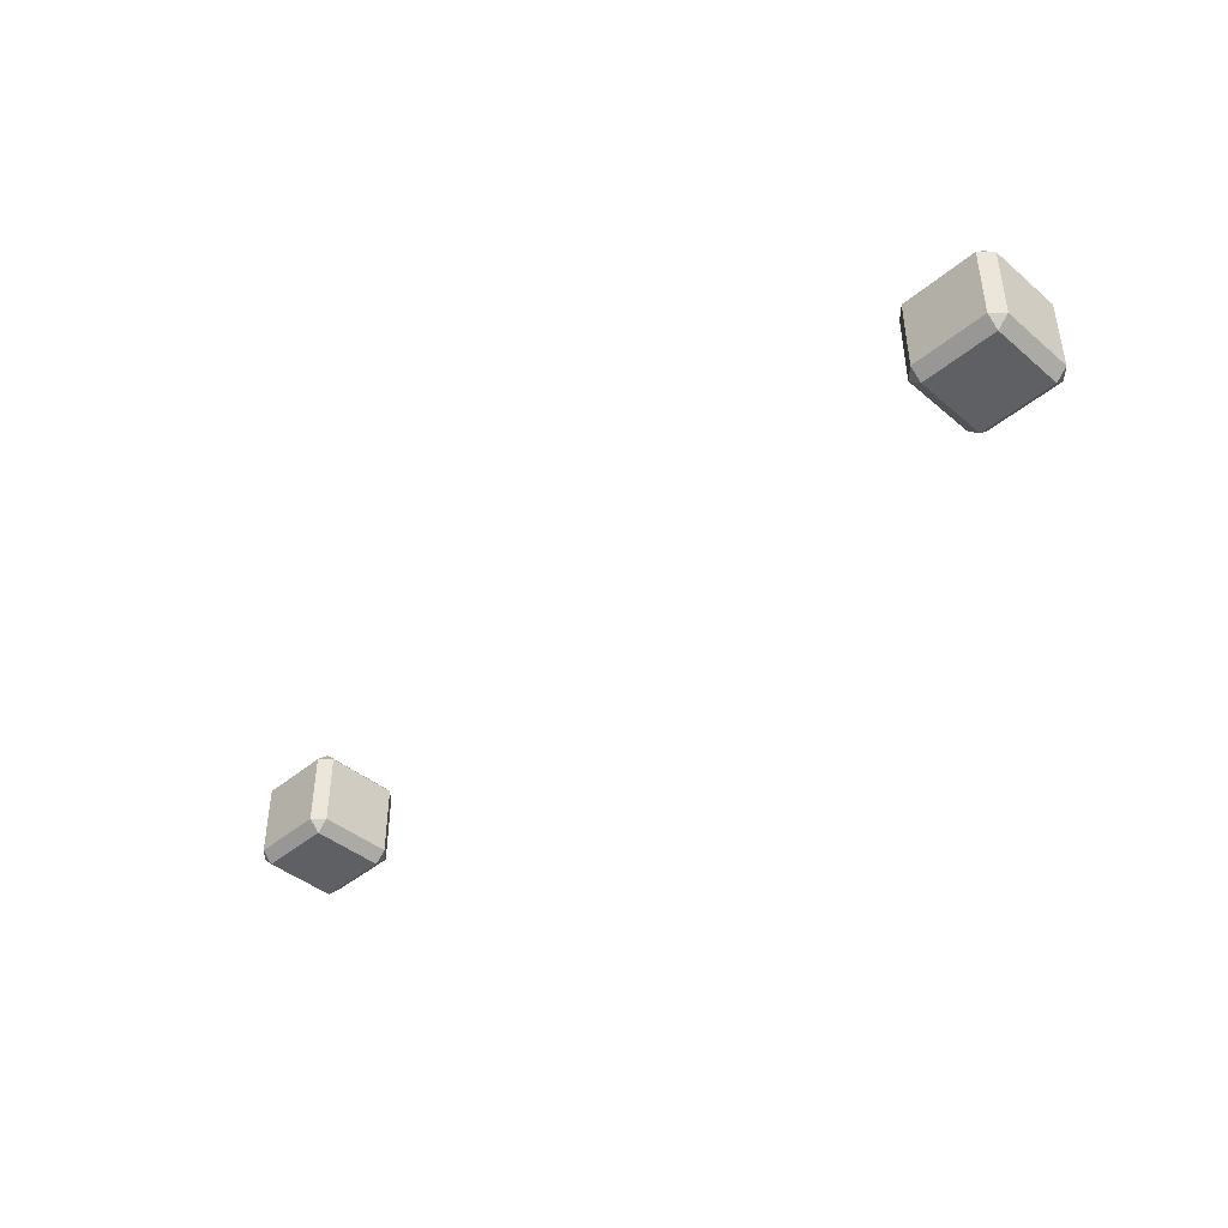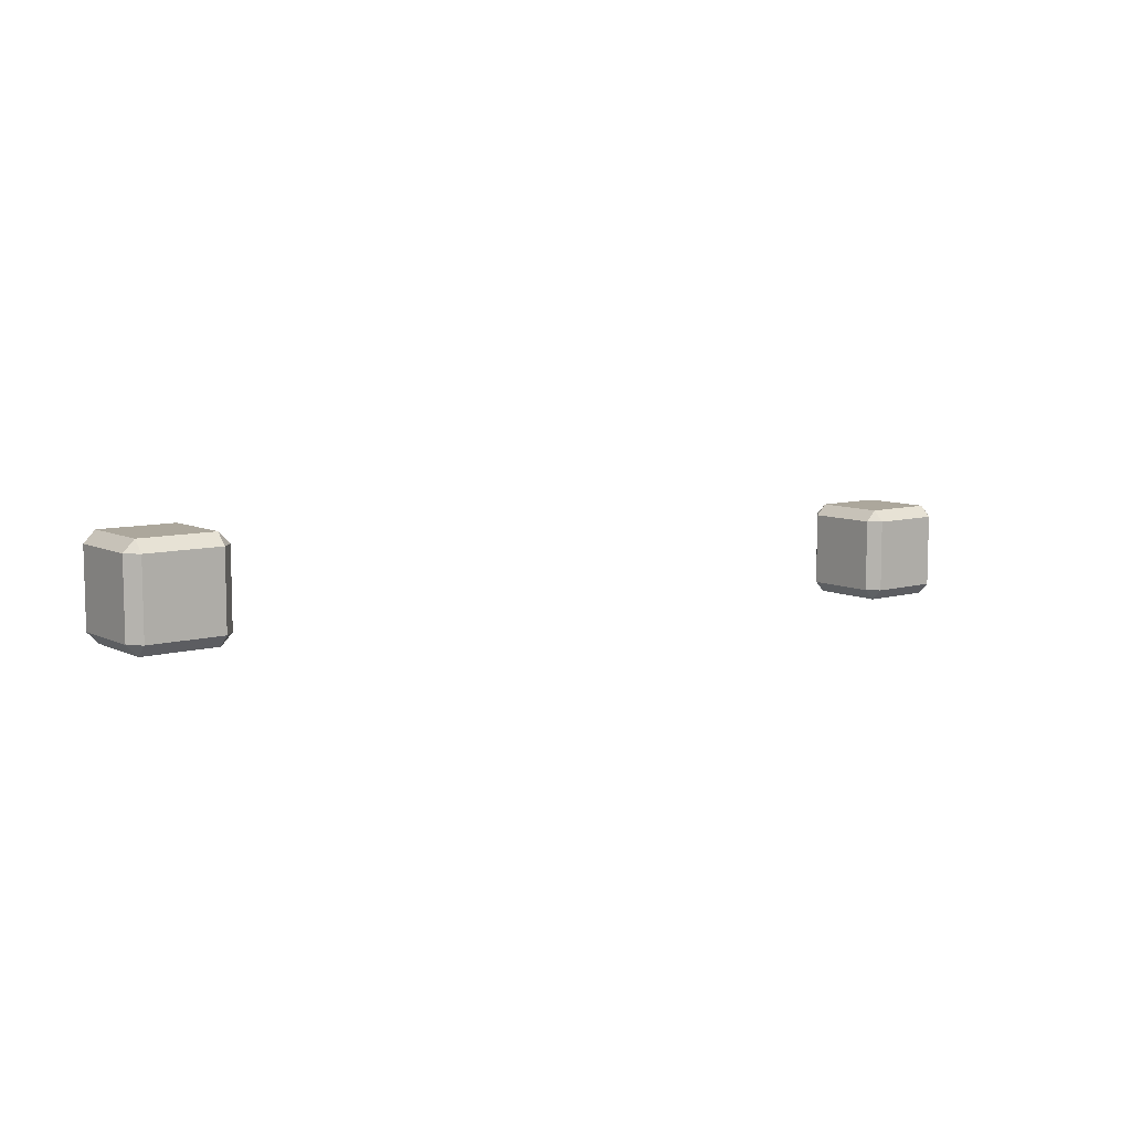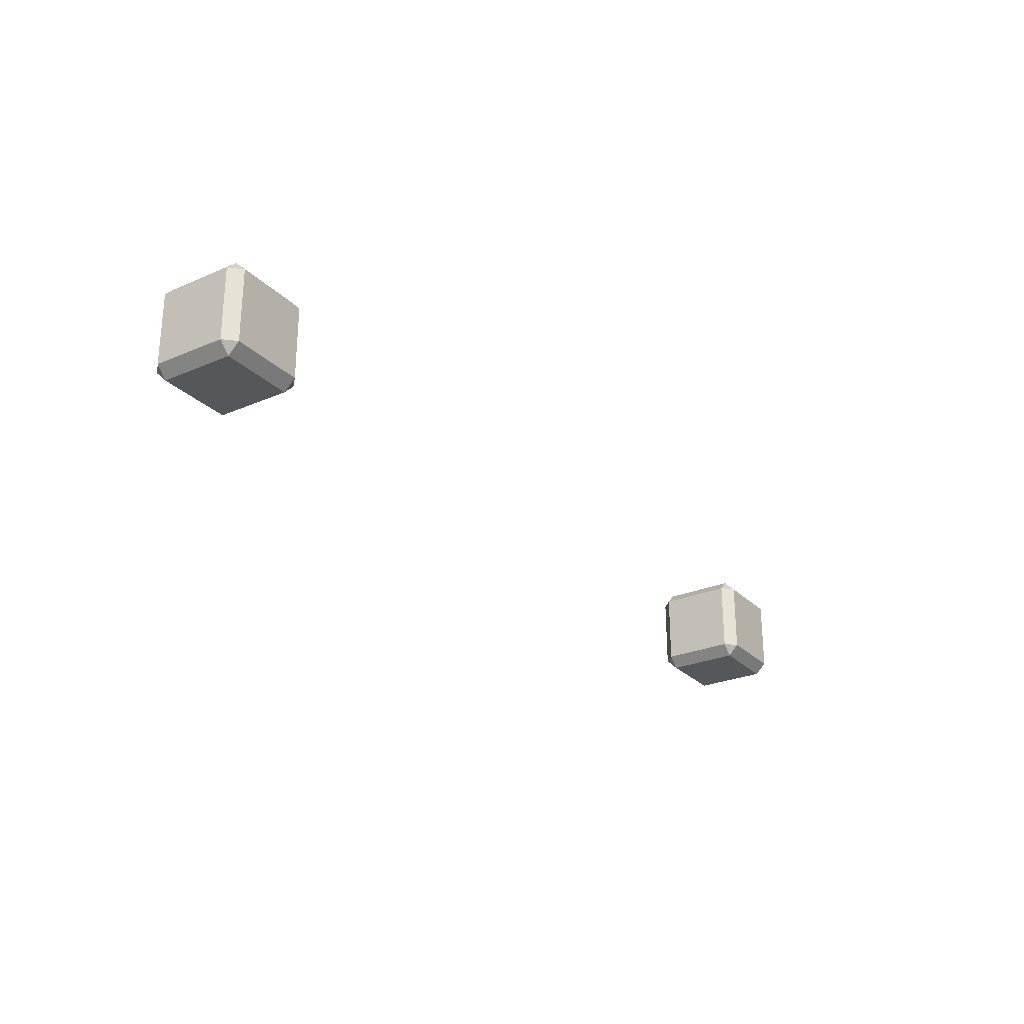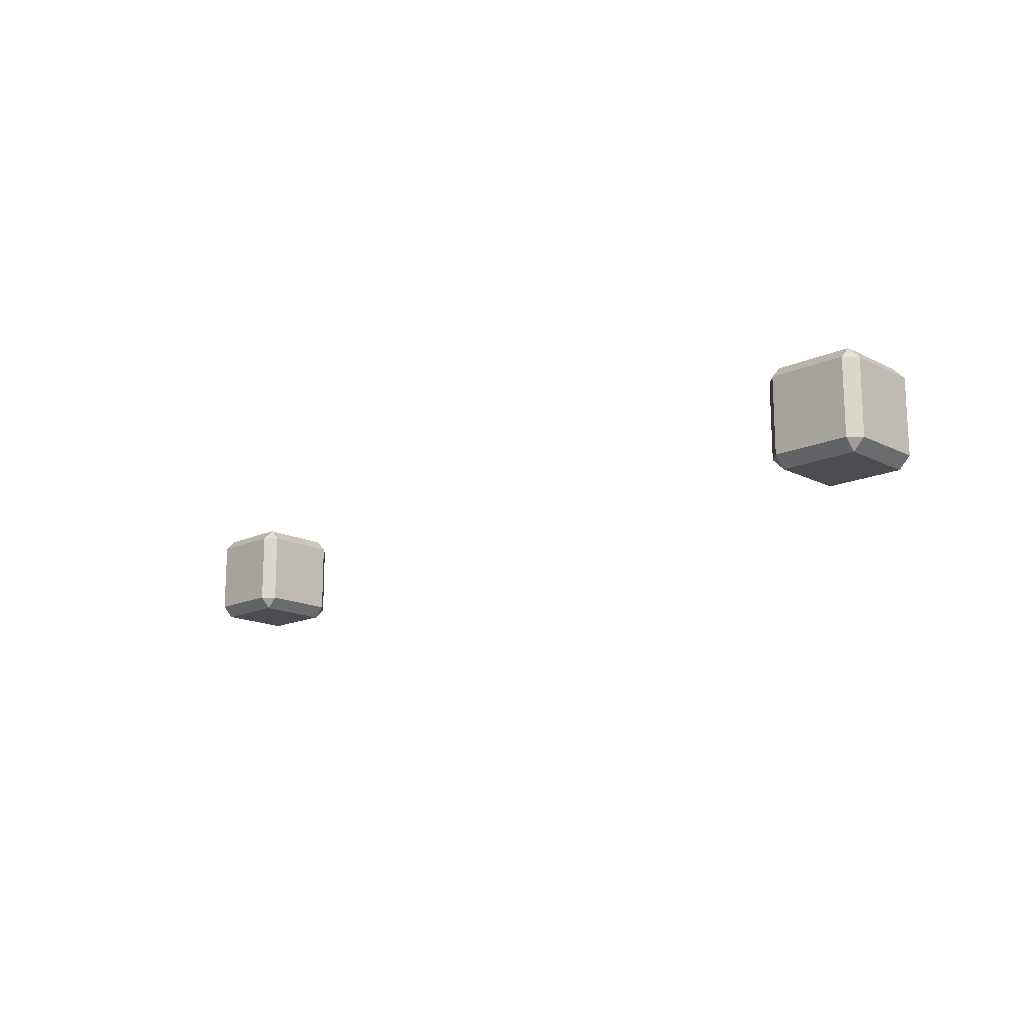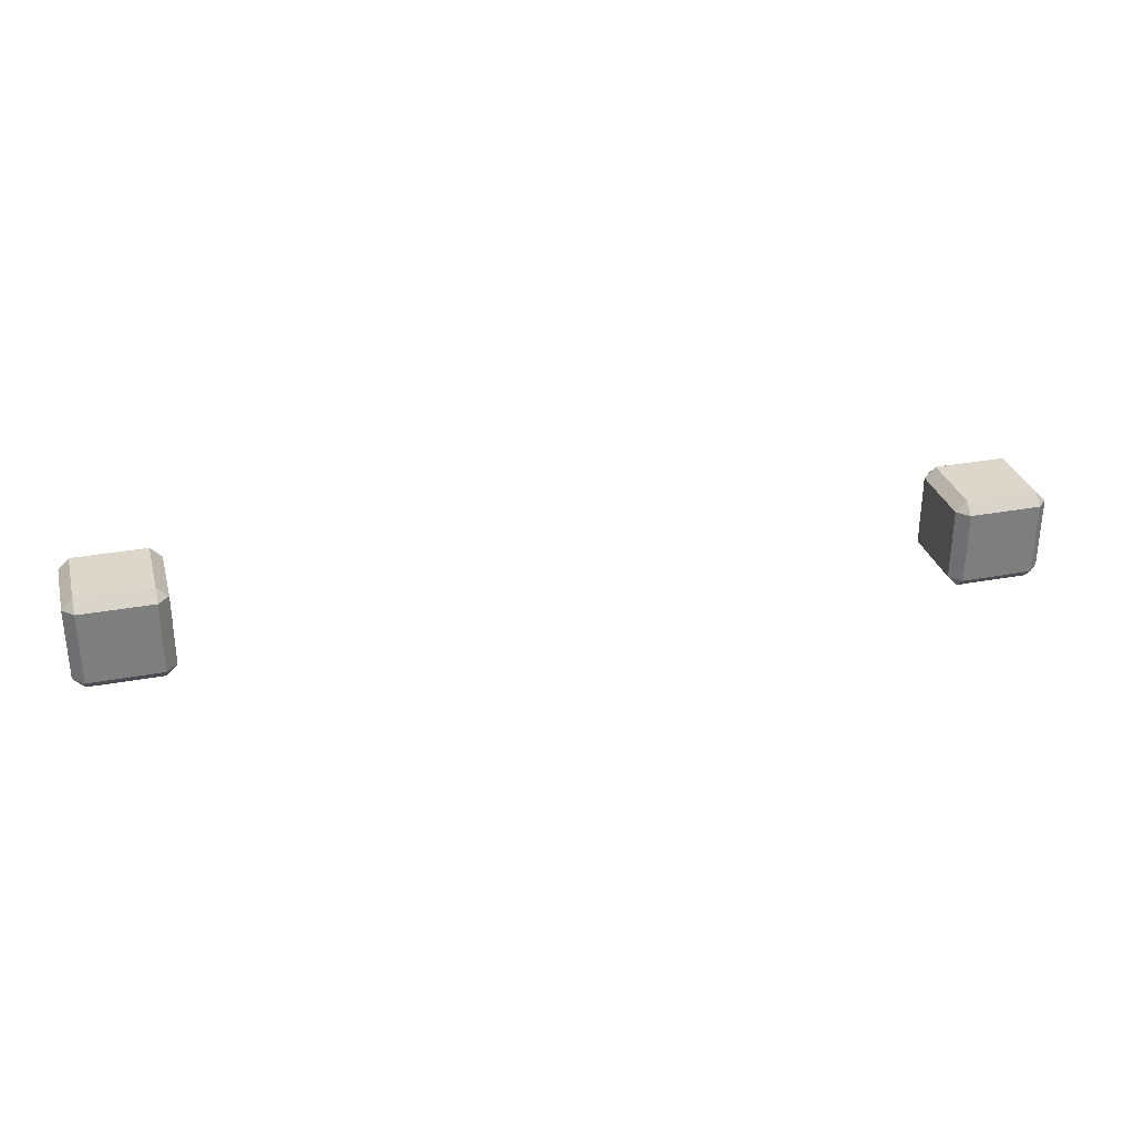
<metadata>
{"format":"obj","ext":"obj","renderer":"f3d","projection":"perspective","resolution":1024,"background":"white","views":[{"elev":-42.4,"azim":45.0,"up":"+Z"},{"elev":8.3,"azim":-38.0,"up":"+Y"},{"elev":-26.6,"azim":123.8,"up":"+Z"},{"elev":-15.8,"azim":43.7,"up":"+Z"},{"elev":30.7,"azim":-14.9,"up":"+Z"}]}
</metadata>
<code>
g default
v -2.93 1.297 0.2298
v -2.93 1.366 0.2991
v -3 1.366 0.2298
v -2.402 1.366 0.2298
v -2.471 1.366 0.2991
v -2.471 1.297 0.2298
v -3 1.826 0.2298
v -2.93 1.826 0.2991
v -2.93 1.895 0.2298
v -2.471 1.895 0.2298
v -2.471 1.826 0.2991
v -2.402 1.826 0.2298
v -3 1.826 -0.2298
v -2.93 1.895 -0.2298
v -2.93 1.826 -0.2991
v -2.471 1.826 -0.2991
v -2.471 1.895 -0.2298
v -2.402 1.826 -0.2298
v -3 1.366 -0.2298
v -2.93 1.366 -0.2991
v -2.93 1.297 -0.2298
v -2.471 1.297 -0.2298
v -2.471 1.366 -0.2991
v -2.402 1.366 -0.2298
g pCube1
f 1 3 21
f 21 3 19
f 2 1 5
f 5 1 6
f 3 2 7
f 7 2 8
f 4 6 24
f 24 6 22
f 5 4 11
f 11 4 12
f 7 9 13
f 13 9 14
f 9 8 10
f 10 8 11
f 10 12 17
f 17 12 18
f 13 15 19
f 19 15 20
f 15 14 16
f 16 14 17
f 16 18 23
f 23 18 24
f 21 20 22
f 22 20 23
f 2 5 8
f 8 5 11
f 9 10 14
f 14 10 17
f 15 16 20
f 20 16 23
f 21 22 1
f 1 22 6
f 4 24 12
f 12 24 18
f 19 3 13
f 13 3 7
f 1 2 3
f 4 5 6
f 7 8 9
f 10 11 12
f 13 14 15
f 16 17 18
f 19 20 21
f 22 23 24
g default
v 2.385 1.054 0.2298
v 2.385 1.124 0.2991
v 2.316 1.124 0.2298
v 2.914 1.124 0.2298
v 2.844 1.124 0.2991
v 2.844 1.054 0.2298
v 2.316 1.583 0.2298
v 2.385 1.583 0.2991
v 2.385 1.653 0.2298
v 2.844 1.653 0.2298
v 2.844 1.583 0.2991
v 2.914 1.583 0.2298
v 2.316 1.583 -0.2298
v 2.385 1.653 -0.2298
v 2.385 1.583 -0.2991
v 2.844 1.583 -0.2991
v 2.844 1.653 -0.2298
v 2.914 1.583 -0.2298
v 2.316 1.124 -0.2298
v 2.385 1.124 -0.2991
v 2.385 1.054 -0.2298
v 2.844 1.054 -0.2298
v 2.844 1.124 -0.2991
v 2.914 1.124 -0.2298
g pCube5
f 25 27 45
f 45 27 43
f 26 25 29
f 29 25 30
f 27 26 31
f 31 26 32
f 28 30 48
f 48 30 46
f 29 28 35
f 35 28 36
f 31 33 37
f 37 33 38
f 33 32 34
f 34 32 35
f 34 36 41
f 41 36 42
f 37 39 43
f 43 39 44
f 39 38 40
f 40 38 41
f 40 42 47
f 47 42 48
f 45 44 46
f 46 44 47
f 26 29 32
f 32 29 35
f 33 34 38
f 38 34 41
f 39 40 44
f 44 40 47
f 45 46 25
f 25 46 30
f 28 48 36
f 36 48 42
f 43 27 37
f 37 27 31
f 25 26 27
f 28 29 30
f 31 32 33
f 34 35 36
f 37 38 39
f 40 41 42
f 43 44 45
f 46 47 48

</code>
